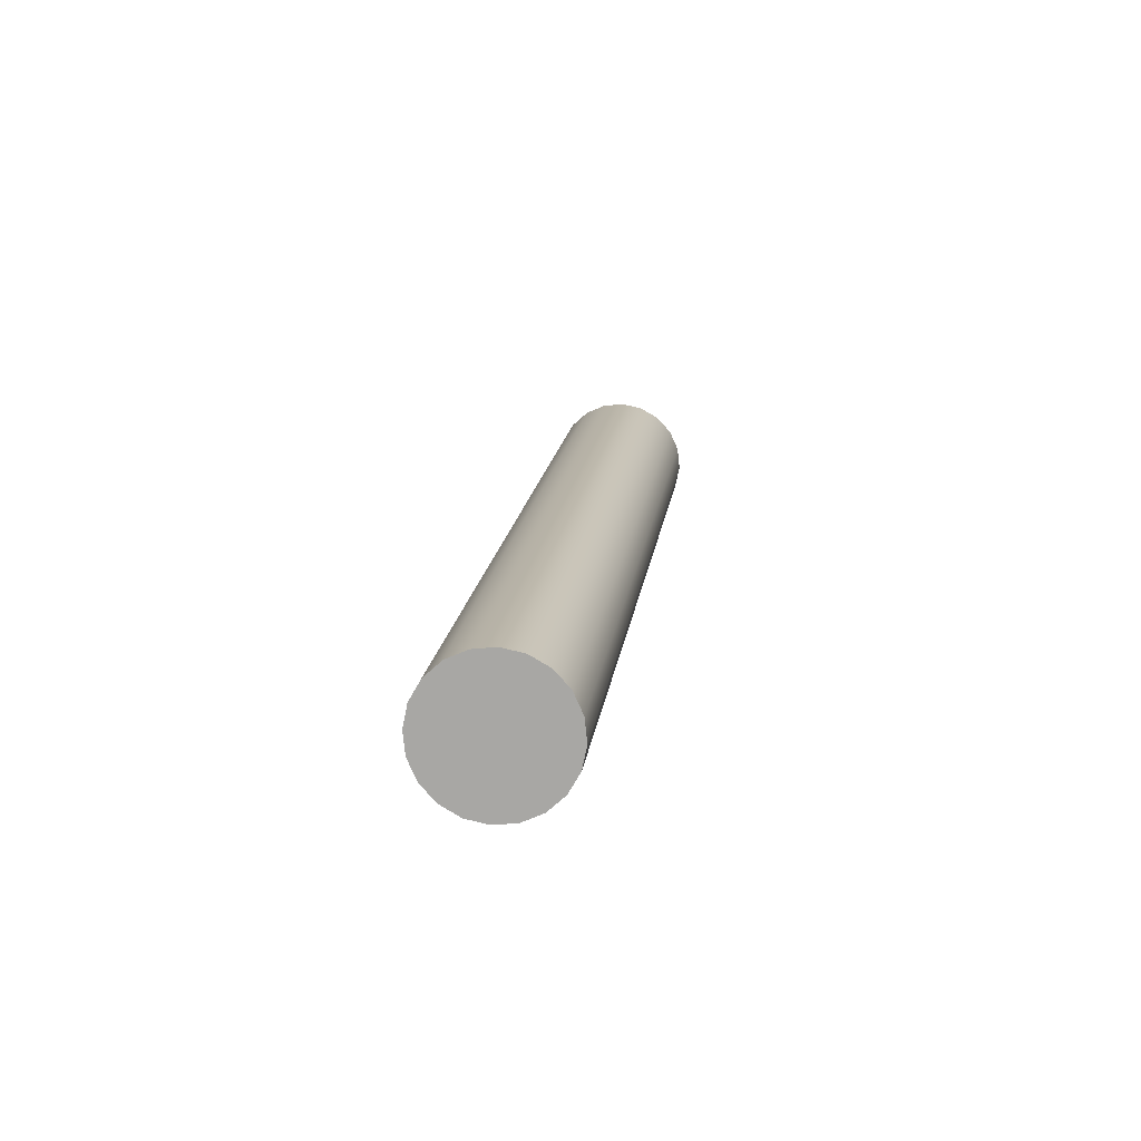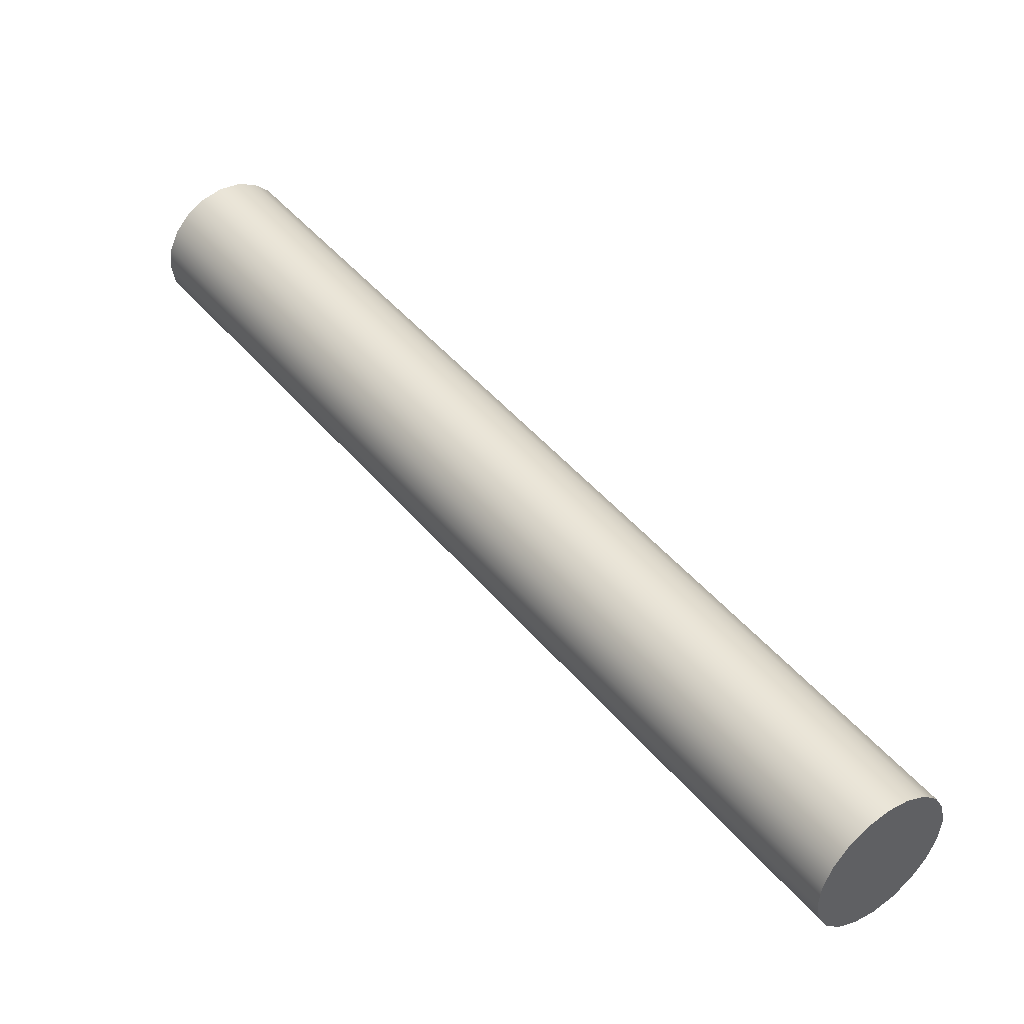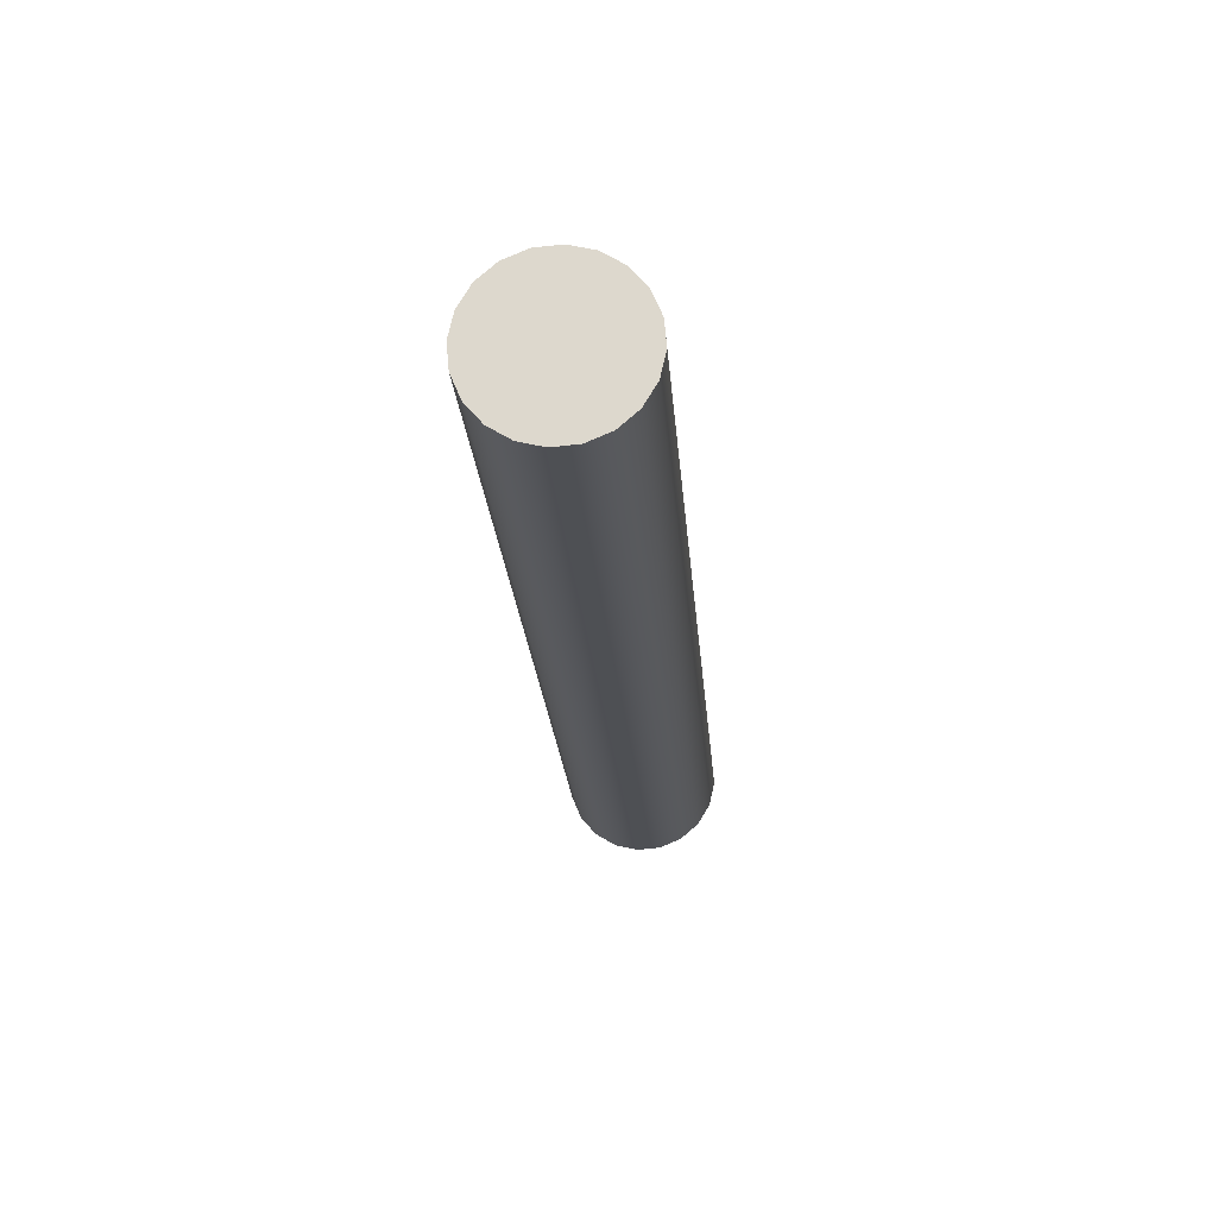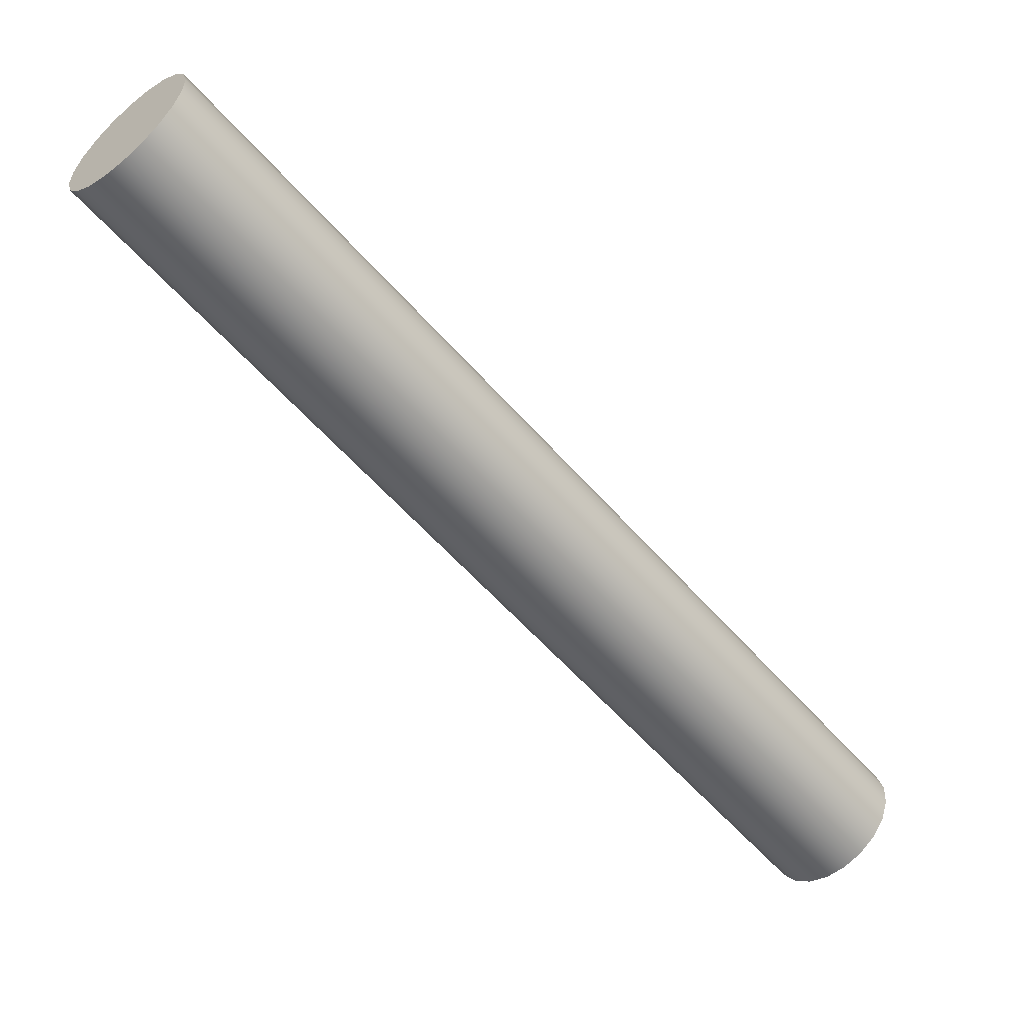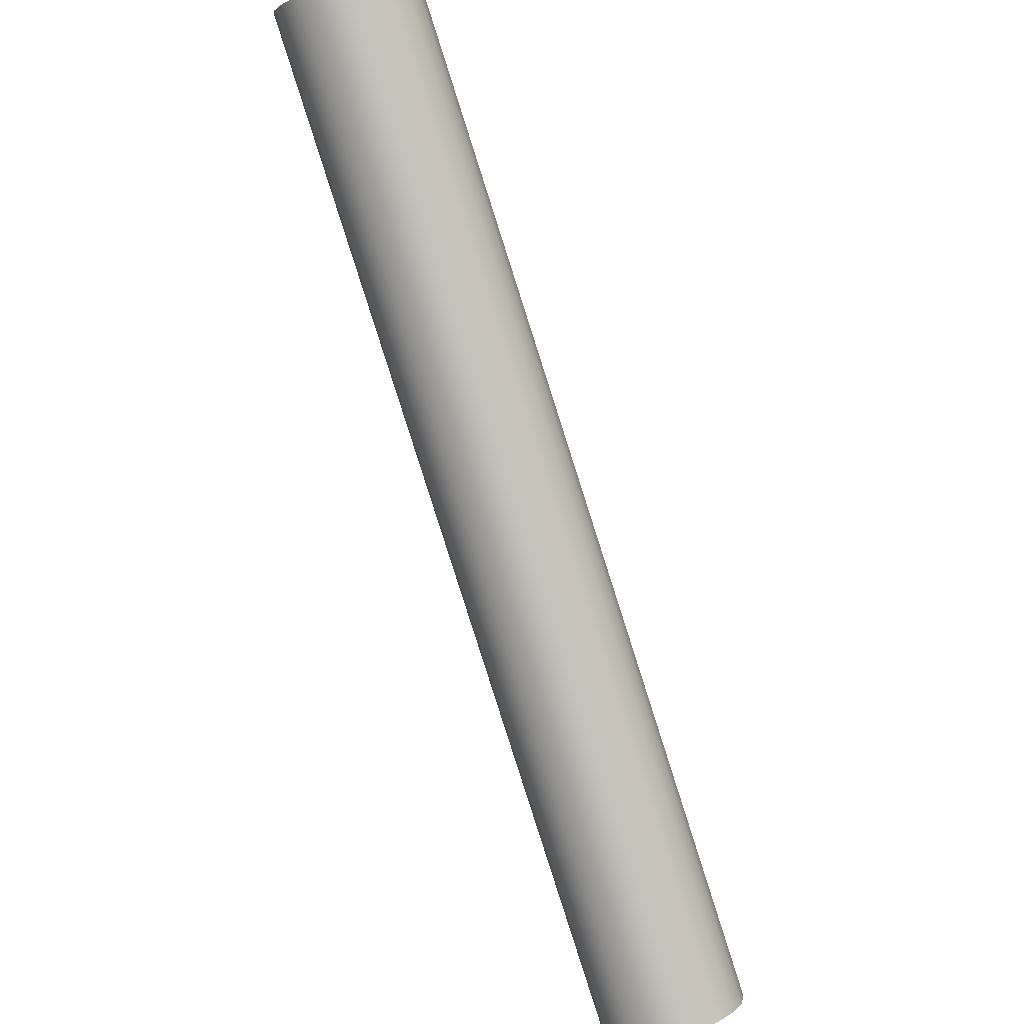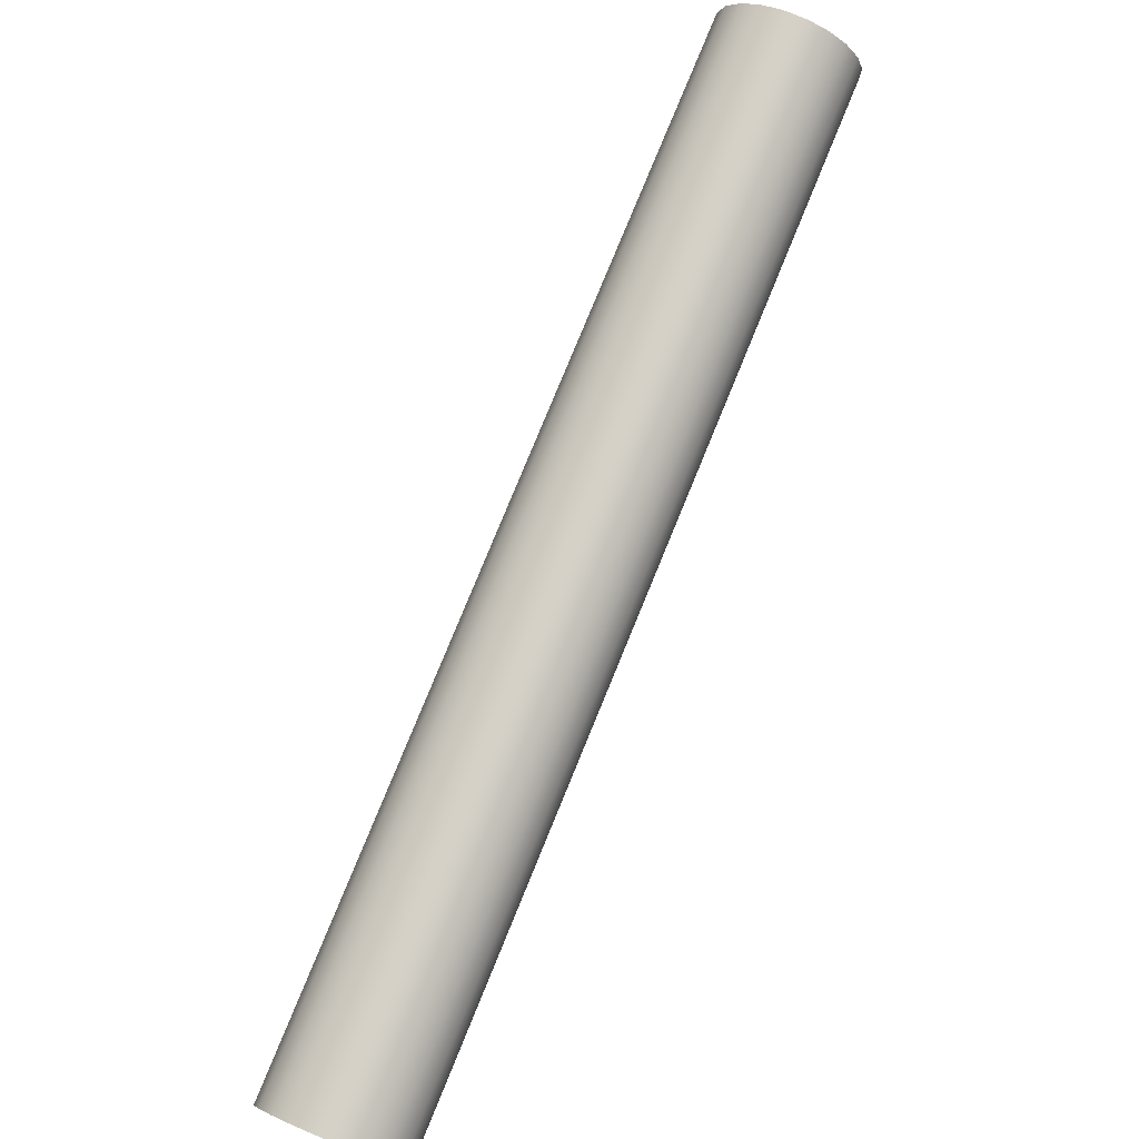
<metadata>
{"format":"obj","ext":"obj","renderer":"f3d","projection":"perspective","resolution":1024,"background":"white","views":[{"elev":16.4,"azim":143.4,"up":"+Z"},{"elev":-20.8,"azim":-154.2,"up":"+Y"},{"elev":28.2,"azim":92.0,"up":"+Y"},{"elev":16.8,"azim":157.8,"up":"+Y"},{"elev":-35.7,"azim":113.2,"up":"+Y"},{"elev":26.6,"azim":-59.6,"up":"+Y"}]}
</metadata>
<code>
g default
v -582.7 202.1 179.1
v -581.2 200.5 184.1
v -578.6 197.8 188.1
v -575.2 194.5 190.8
v -571.3 190.8 191.9
v -567.3 187.1 191.3
v -563.5 183.7 189
v -560.5 181.1 185.3
v -558.4 179.4 180.6
v -557.4 178.8 175.2
v -557.7 179.4 169.7
v -559.3 181.1 164.7
v -561.9 183.7 160.7
v -565.3 187.1 158
v -569.2 190.8 156.9
v -573.2 194.5 157.5
v -576.9 197.8 159.8
v -580 200.4 163.5
v -582.1 202.1 168.3
v -583.1 202.7 173.6
v -407.3 390.7 189.4
v -405.7 389 194.4
v -403.1 386.3 198.5
v -399.7 383 201.2
v -395.8 379.3 202.3
v -391.8 375.6 201.7
v -388.1 372.3 199.4
v -385 369.6 195.7
v -382.9 367.9 190.9
v -381.9 367.3 185.5
v -382.2 367.9 180.1
v -383.8 369.6 175.1
v -386.4 372.3 171
v -389.8 375.6 168.3
v -393.7 379.3 167.2
v -397.7 383 167.9
v -401.4 386.3 170.1
v -404.5 389 173.8
v -406.6 390.7 178.6
v -407.6 391.3 184
v -570.2 190.8 174.4
v -394.7 379.3 184.8
g pCylinder9 Pilares
f 1 2 22 21
f 2 3 23 22
f 3 4 24 23
f 4 5 25 24
f 5 6 26 25
f 6 7 27 26
f 7 8 28 27
f 8 9 29 28
f 9 10 30 29
f 10 11 31 30
f 11 12 32 31
f 12 13 33 32
f 13 14 34 33
f 14 15 35 34
f 15 16 36 35
f 16 17 37 36
f 17 18 38 37
f 18 19 39 38
f 19 20 40 39
f 20 1 21 40
f 2 1 41
f 3 2 41
f 4 3 41
f 5 4 41
f 6 5 41
f 7 6 41
f 8 7 41
f 9 8 41
f 10 9 41
f 11 10 41
f 12 11 41
f 13 12 41
f 14 13 41
f 15 14 41
f 16 15 41
f 17 16 41
f 18 17 41
f 19 18 41
f 20 19 41
f 1 20 41
f 21 22 42
f 22 23 42
f 23 24 42
f 24 25 42
f 25 26 42
f 26 27 42
f 27 28 42
f 28 29 42
f 29 30 42
f 30 31 42
f 31 32 42
f 32 33 42
f 33 34 42
f 34 35 42
f 35 36 42
f 36 37 42
f 37 38 42
f 38 39 42
f 39 40 42
f 40 21 42

</code>
